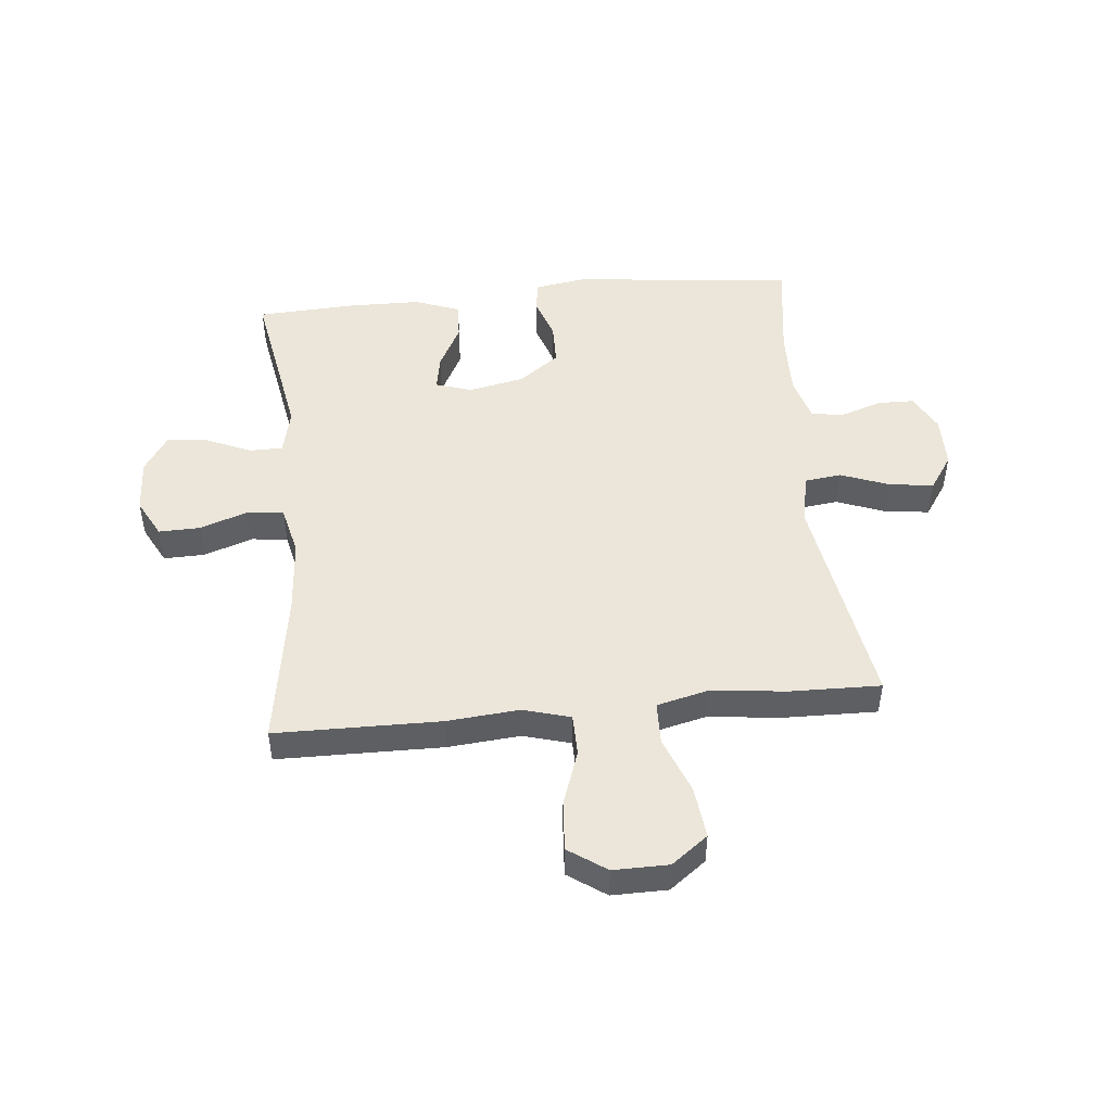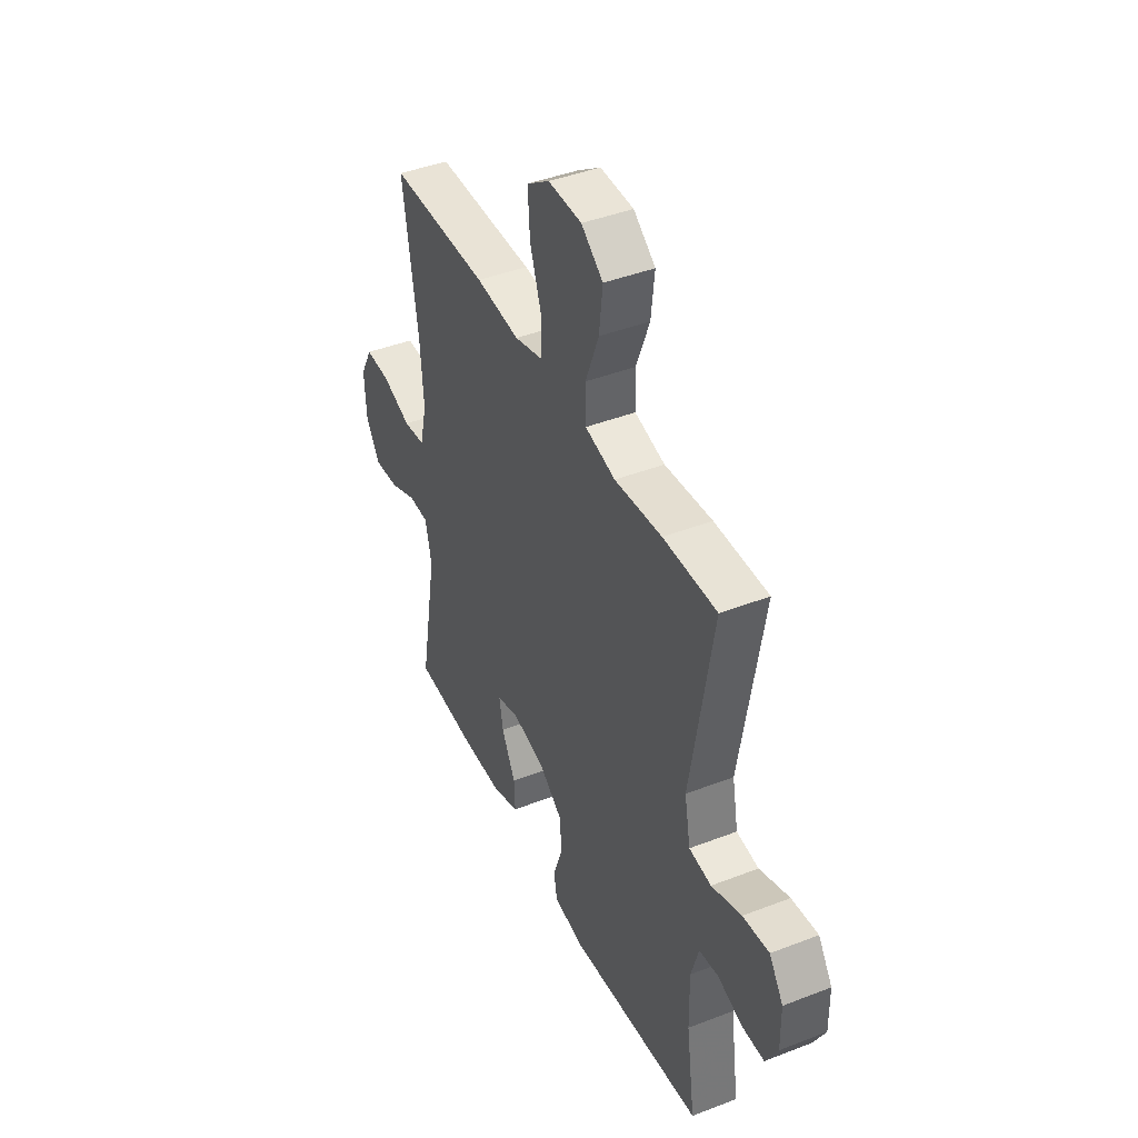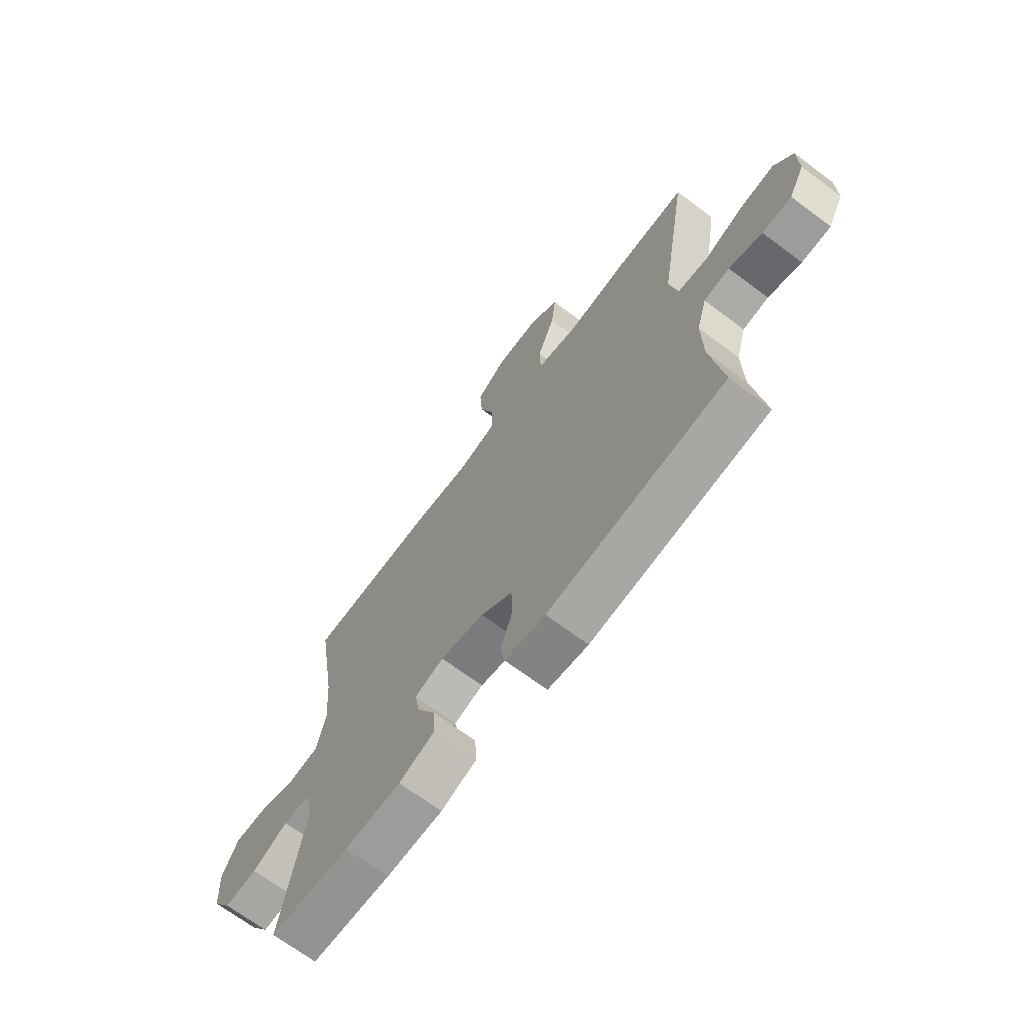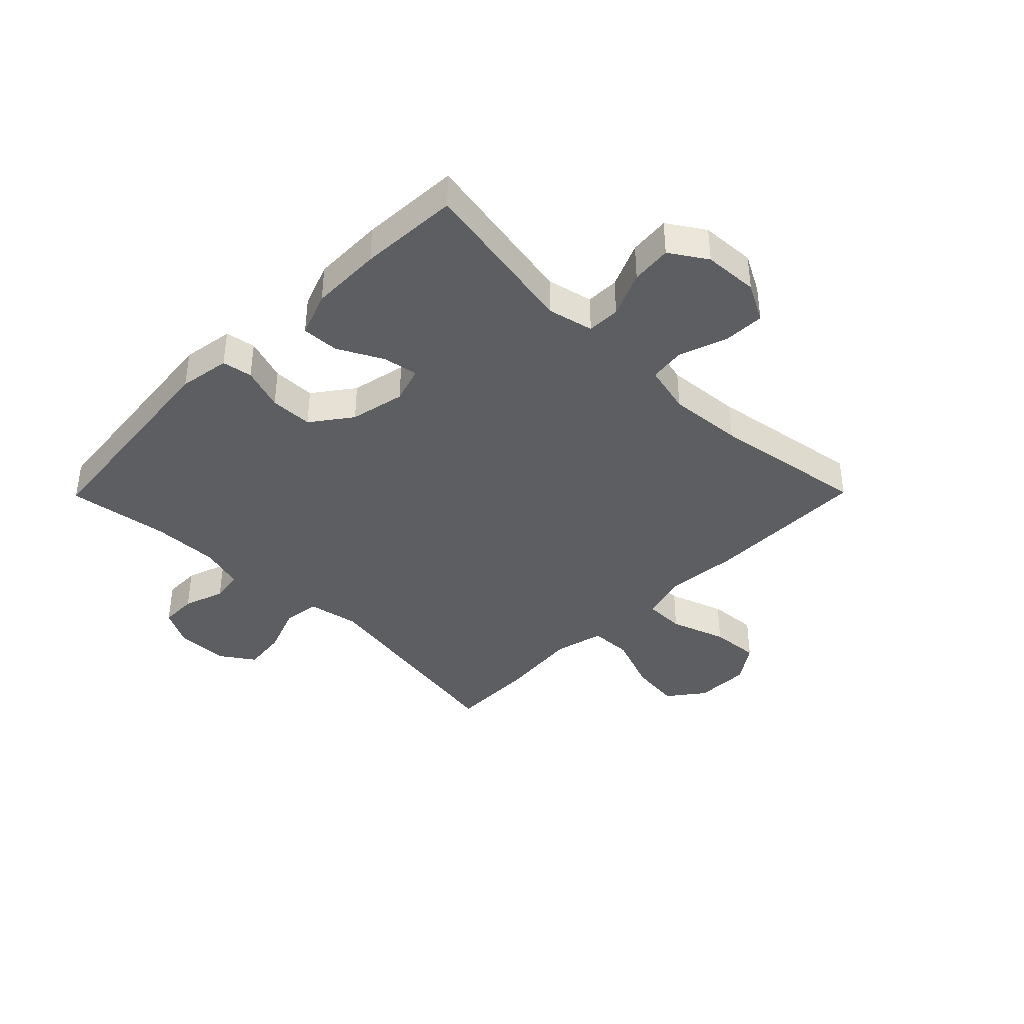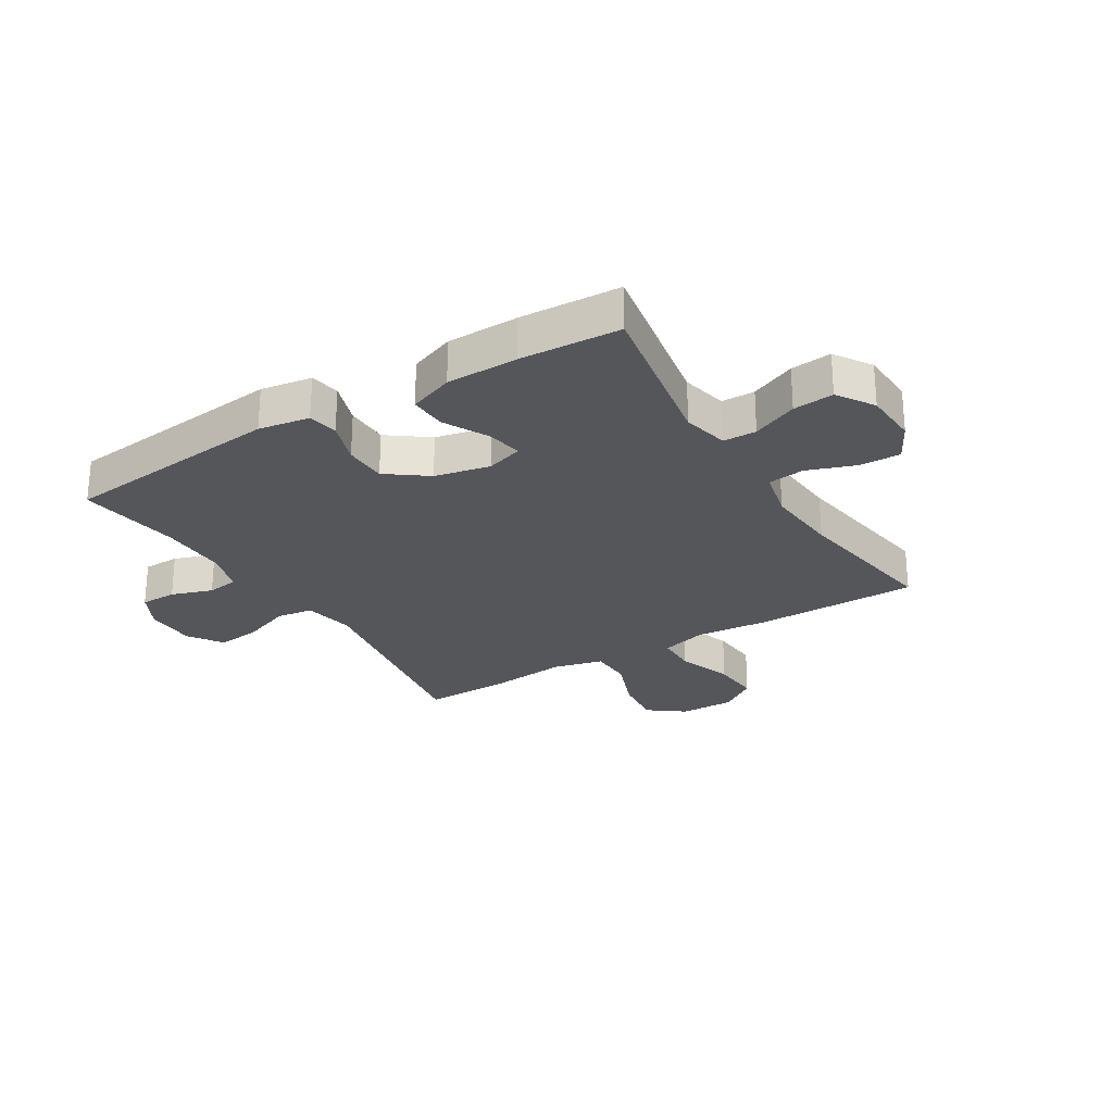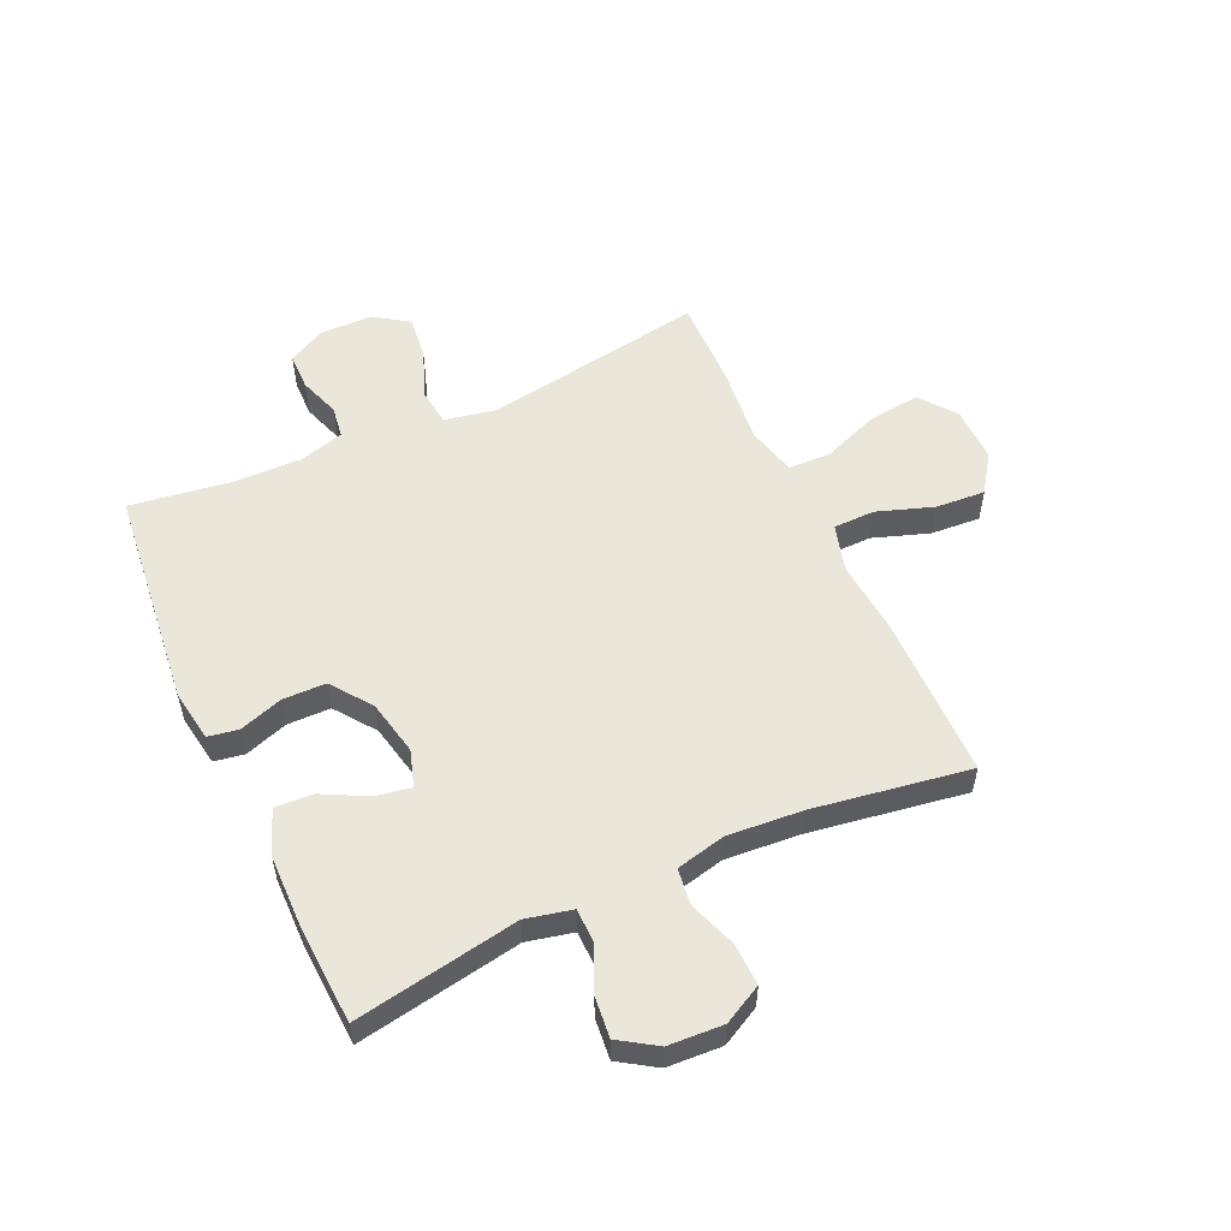
<metadata>
{"format":"obj","ext":"obj","renderer":"f3d","projection":"perspective","resolution":1024,"background":"white","views":[{"elev":48.4,"azim":-5.6,"up":"+Y"},{"elev":42.9,"azim":65.3,"up":"+Z"},{"elev":-69.2,"azim":53.2,"up":"+Z"},{"elev":-39.4,"azim":-134.6,"up":"+Y"},{"elev":-25.9,"azim":-148.6,"up":"+Y"},{"elev":54.7,"azim":-114.6,"up":"+Y"}]}
</metadata>
<code>
v 0.5 0.07 0.5
v 0.437 0.07 0.121
v 0.454 0.07 0.032
v 0.517 0.07 0.024
v 0.602 0.07 0.056
v 0.677 0.07 0.065
v 0.717 0.07 0.006
v 0.718 0.07 -0.084
v 0.684 0.07 -0.148
v 0.621 0.07 -0.149
v 0.55 0.07 -0.125
v 0.495 0.07 -0.133
v 0.473 0.07 -0.209
v 0.475 0.07 -0.325
v 0.5 0.07 -0.5
v 0.118 0.07 -0.541
v 0.03 0.07 -0.527
v 0.021 0.07 -0.475
v 0.046 0.07 -0.401
v 0.045 0.07 -0.327
v -0.024 0.07 -0.276
v -0.119 0.07 -0.256
v -0.182 0.07 -0.276
v -0.171 0.07 -0.337
v -0.131 0.07 -0.414
v -0.128 0.07 -0.478
v -0.205 0.07 -0.507
v -0.328 0.07 -0.509
v -0.5 0.07 -0.5
v -0.45 0.07 -0.219
v -0.468 0.07 -0.14
v -0.525 0.07 -0.139
v -0.603 0.07 -0.173
v -0.673 0.07 -0.18
v -0.714 0.07 -0.117
v -0.719 0.07 -0.023
v -0.684 0.07 0.043
v -0.613 0.07 0.041
v -0.53 0.07 0.012
v -0.468 0.07 0.02
v -0.448 0.07 0.105
v -0.458 0.07 0.234
v -0.5 0.07 0.5
v -0.217 0.07 0.503
v -0.092 0.07 0.492
v -0.011 0.07 0.515
v -0.01 0.07 0.586
v -0.043 0.07 0.682
v -0.049 0.07 0.767
v 0.016 0.07 0.812
v 0.111 0.07 0.811
v 0.173 0.07 0.764
v 0.163 0.07 0.676
v 0.125 0.07 0.577
v 0.127 0.07 0.504
v 0.213 0.07 0.483
v 0.348 0.07 0.497
v 0.5 0 0.5
v 0.437 0 0.121
v 0.454 0 0.032
v 0.517 0 0.024
v 0.602 0 0.056
v 0.677 0 0.065
v 0.717 0 0.006
v 0.718 0 -0.084
v 0.684 0 -0.148
v 0.621 0 -0.149
v 0.55 0 -0.125
v 0.495 0 -0.133
v 0.473 0 -0.209
v 0.475 0 -0.325
v 0.5 0 -0.5
v 0.118 0 -0.541
v 0.03 0 -0.527
v 0.021 0 -0.475
v 0.046 0 -0.401
v 0.045 0 -0.327
v -0.024 0 -0.276
v -0.119 0 -0.256
v -0.182 0 -0.276
v -0.171 0 -0.337
v -0.131 0 -0.414
v -0.128 0 -0.478
v -0.205 0 -0.507
v -0.328 0 -0.509
v -0.5 0 -0.5
v -0.45 0 -0.219
v -0.468 0 -0.14
v -0.525 0 -0.139
v -0.603 0 -0.173
v -0.673 0 -0.18
v -0.714 0 -0.117
v -0.719 0 -0.023
v -0.684 0 0.043
v -0.613 0 0.041
v -0.53 0 0.012
v -0.468 0 0.02
v -0.448 0 0.105
v -0.458 0 0.234
v -0.5 0 0.5
v -0.217 0 0.503
v -0.092 0 0.492
v -0.011 0 0.515
v -0.01 0 0.586
v -0.043 0 0.682
v -0.049 0 0.767
v 0.016 0 0.812
v 0.111 0 0.811
v 0.173 0 0.764
v 0.163 0 0.676
v 0.125 0 0.577
v 0.127 0 0.504
v 0.213 0 0.483
v 0.348 0 0.497
f 56 57 1 2
f 55 56 2 3
f 51 52 53 54
f 51 54 55
f 50 51 55
f 47 48 49 50
f 46 47 50 55
f 45 46 55 3
f 42 43 44 45
f 41 42 45 3
f 36 37 38 39
f 36 39 40
f 35 36 40
f 32 33 34 35
f 31 32 35 40
f 30 31 40 41
f 28 29 30
f 24 25 26 27
f 23 24 27 28
f 16 17 18 19
f 14 15 16 19
f 13 14 19 20
f 12 13 20 21
f 8 9 10 11
f 8 11 12
f 7 8 12
f 4 5 6 7
f 4 7 12 21
f 23 28 30 41
f 22 23 41 3
f 3 4 21 22
f 59 58 114 113
f 60 59 113 112
f 111 110 109 108
f 112 111 108
f 112 108 107
f 107 106 105 104
f 112 107 104 103
f 60 112 103 102
f 102 101 100 99
f 60 102 99 98
f 96 95 94 93
f 97 96 93
f 97 93 92
f 92 91 90 89
f 97 92 89 88
f 98 97 88 87
f 87 86 85
f 84 83 82 81
f 85 84 81 80
f 76 75 74 73
f 76 73 72 71
f 77 76 71 70
f 78 77 70 69
f 68 67 66 65
f 69 68 65
f 69 65 64
f 64 63 62 61
f 78 69 64 61
f 98 87 85 80
f 60 98 80 79
f 79 78 61 60
f 1 58 59 2
f 2 59 60 3
f 3 60 61 4
f 4 61 62 5
f 5 62 63 6
f 6 63 64 7
f 7 64 65 8
f 8 65 66 9
f 9 66 67 10
f 10 67 68 11
f 11 68 69 12
f 12 69 70 13
f 13 70 71 14
f 14 71 72 15
f 15 72 73 16
f 16 73 74 17
f 17 74 75 18
f 18 75 76 19
f 19 76 77 20
f 20 77 78 21
f 21 78 79 22
f 22 79 80 23
f 23 80 81 24
f 24 81 82 25
f 25 82 83 26
f 26 83 84 27
f 27 84 85 28
f 28 85 86 29
f 29 86 87 30
f 30 87 88 31
f 31 88 89 32
f 32 89 90 33
f 33 90 91 34
f 34 91 92 35
f 35 92 93 36
f 36 93 94 37
f 37 94 95 38
f 38 95 96 39
f 39 96 97 40
f 40 97 98 41
f 41 98 99 42
f 42 99 100 43
f 43 100 101 44
f 44 101 102 45
f 45 102 103 46
f 46 103 104 47
f 47 104 105 48
f 48 105 106 49
f 49 106 107 50
f 50 107 108 51
f 51 108 109 52
f 52 109 110 53
f 53 110 111 54
f 54 111 112 55
f 55 112 113 56
f 56 113 114 57
f 57 114 58 1

</code>
